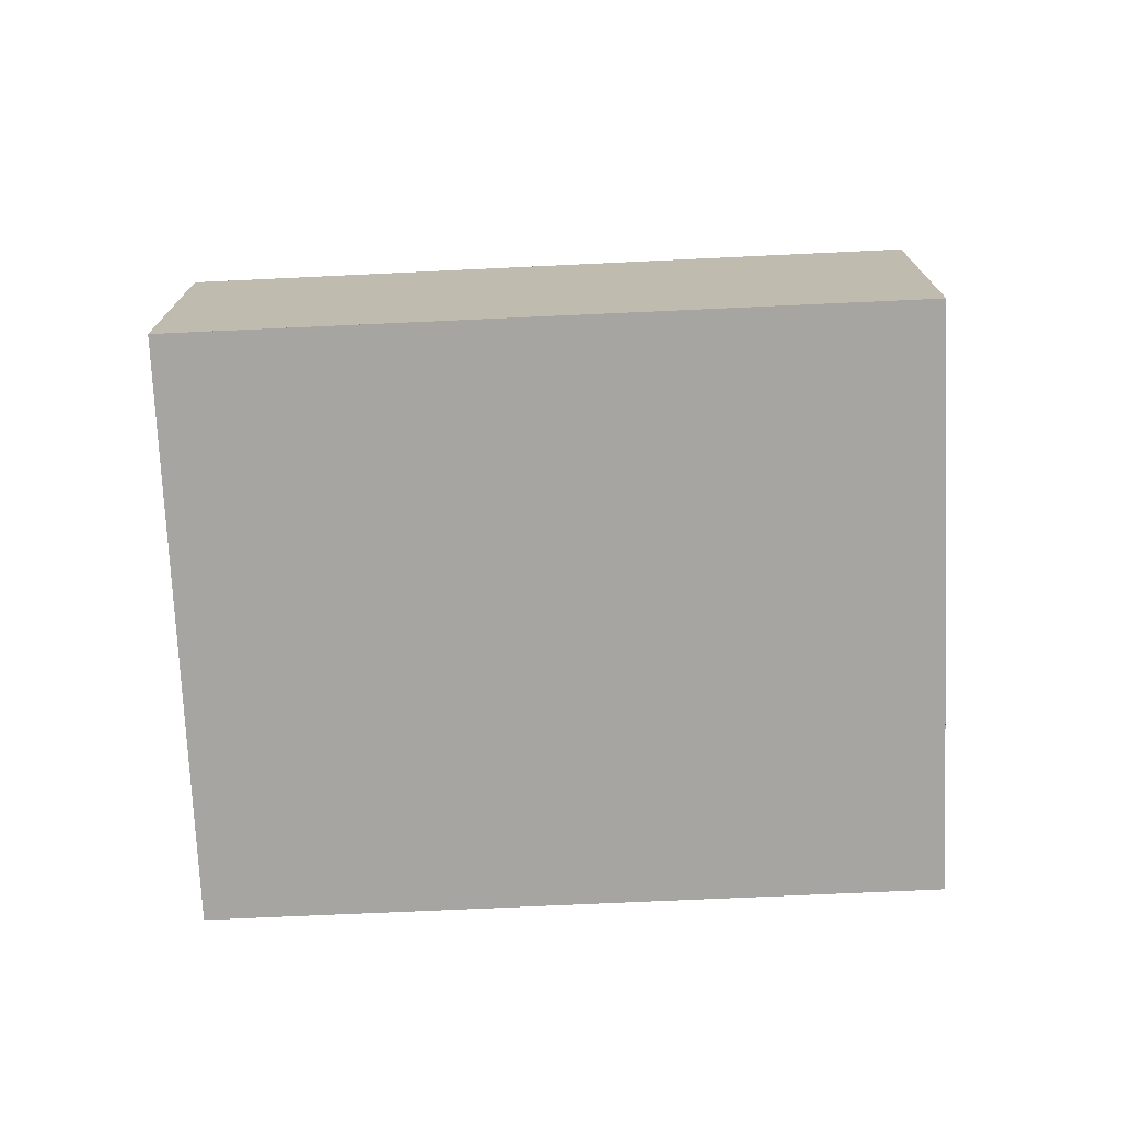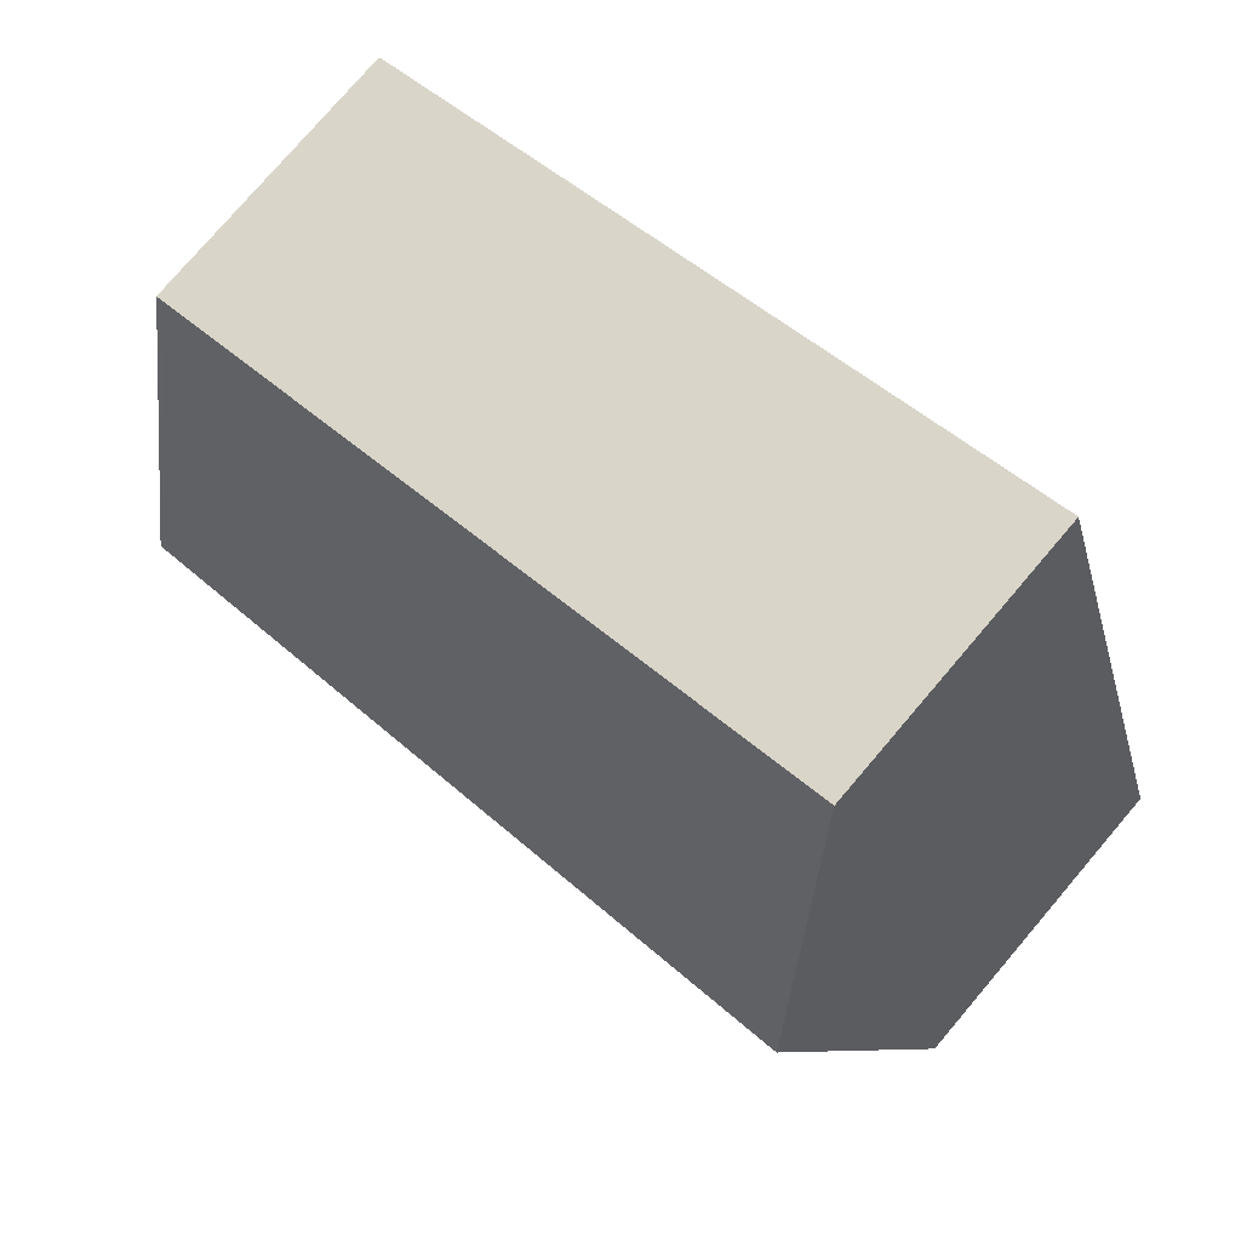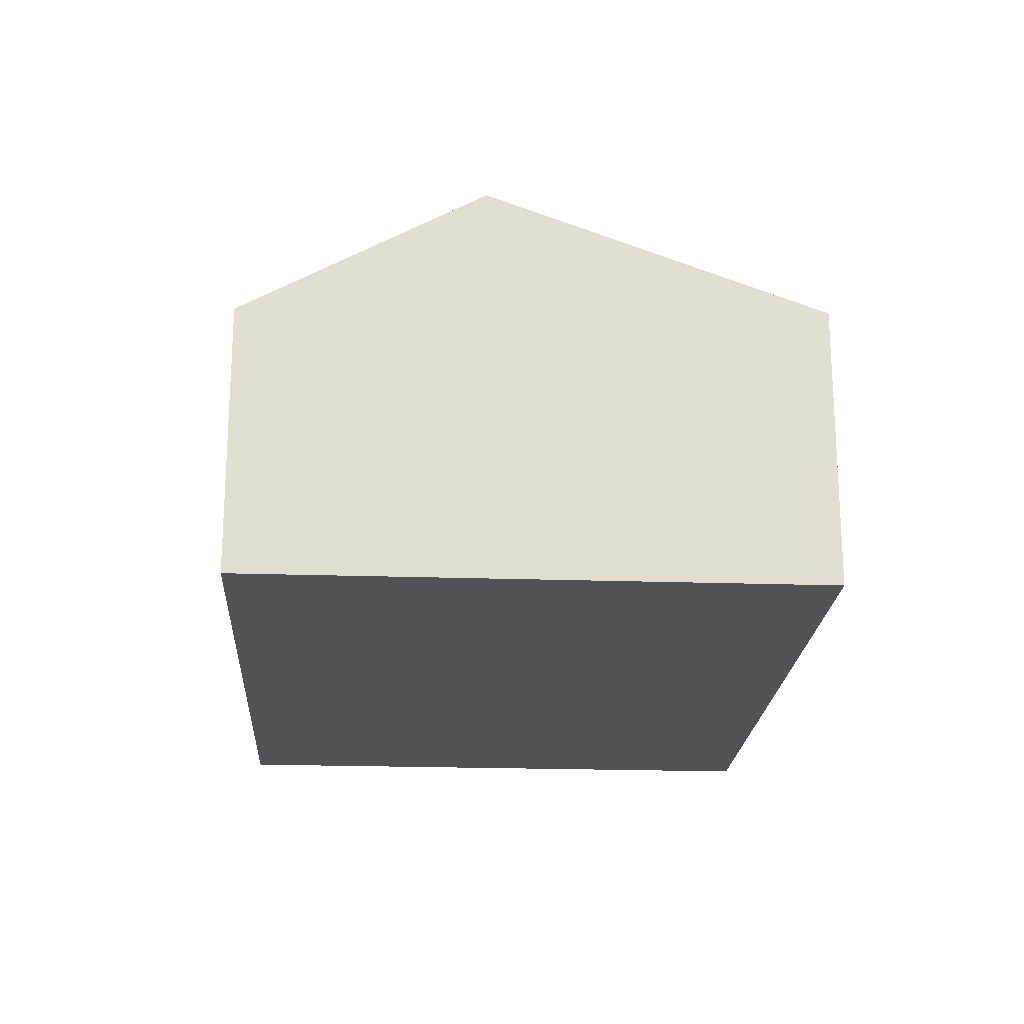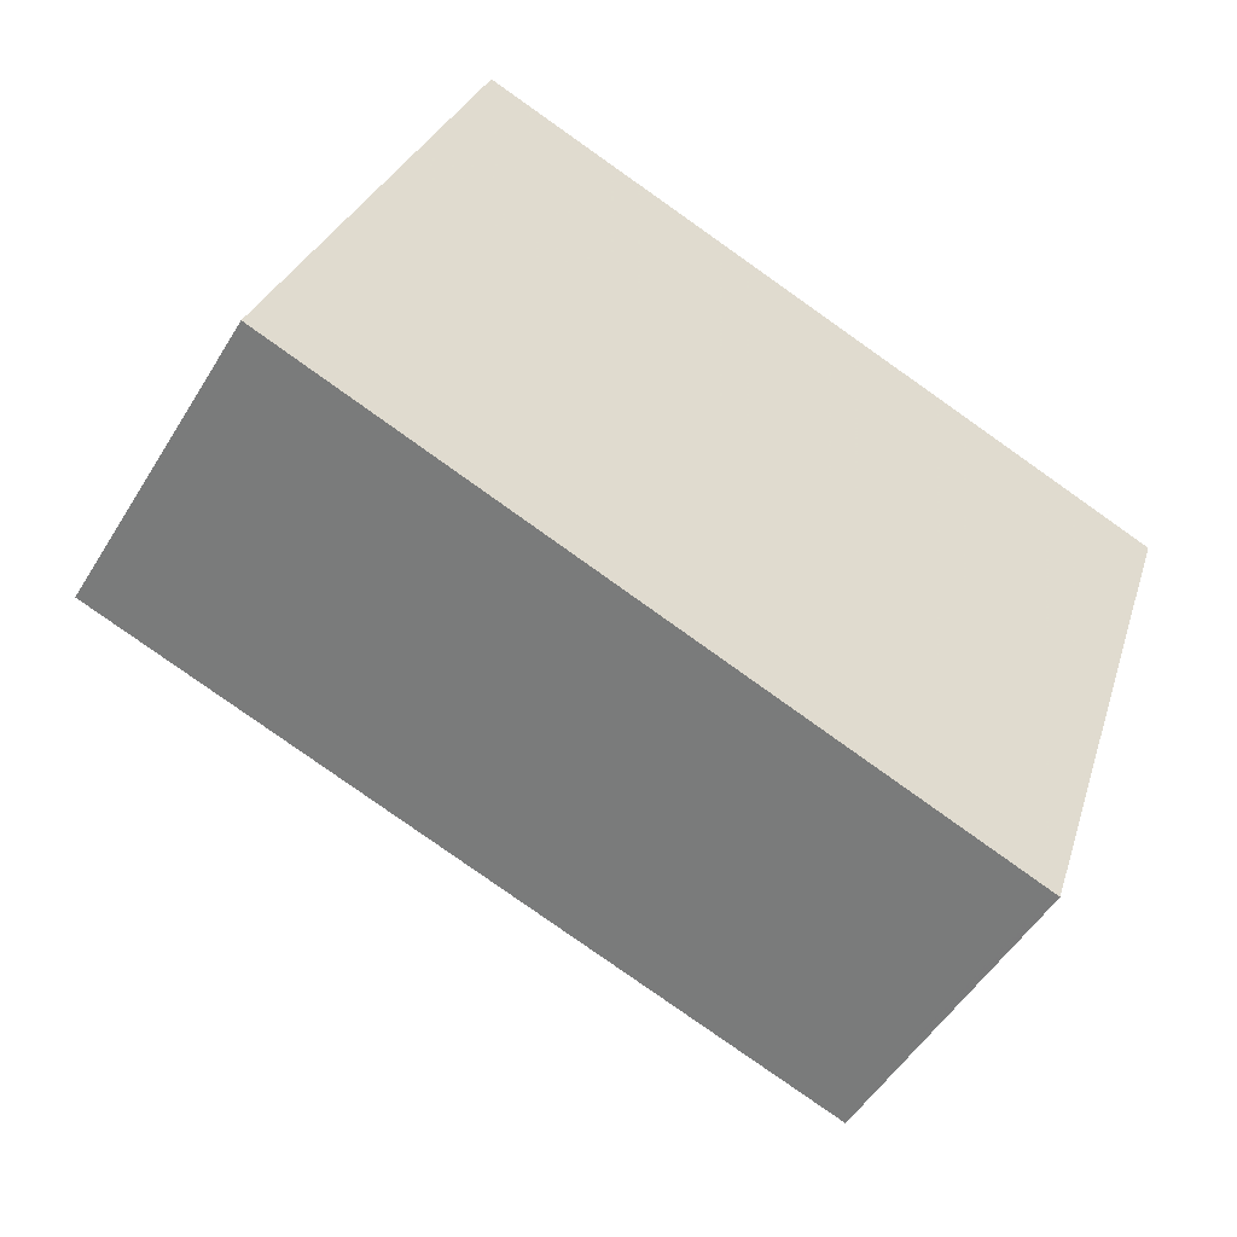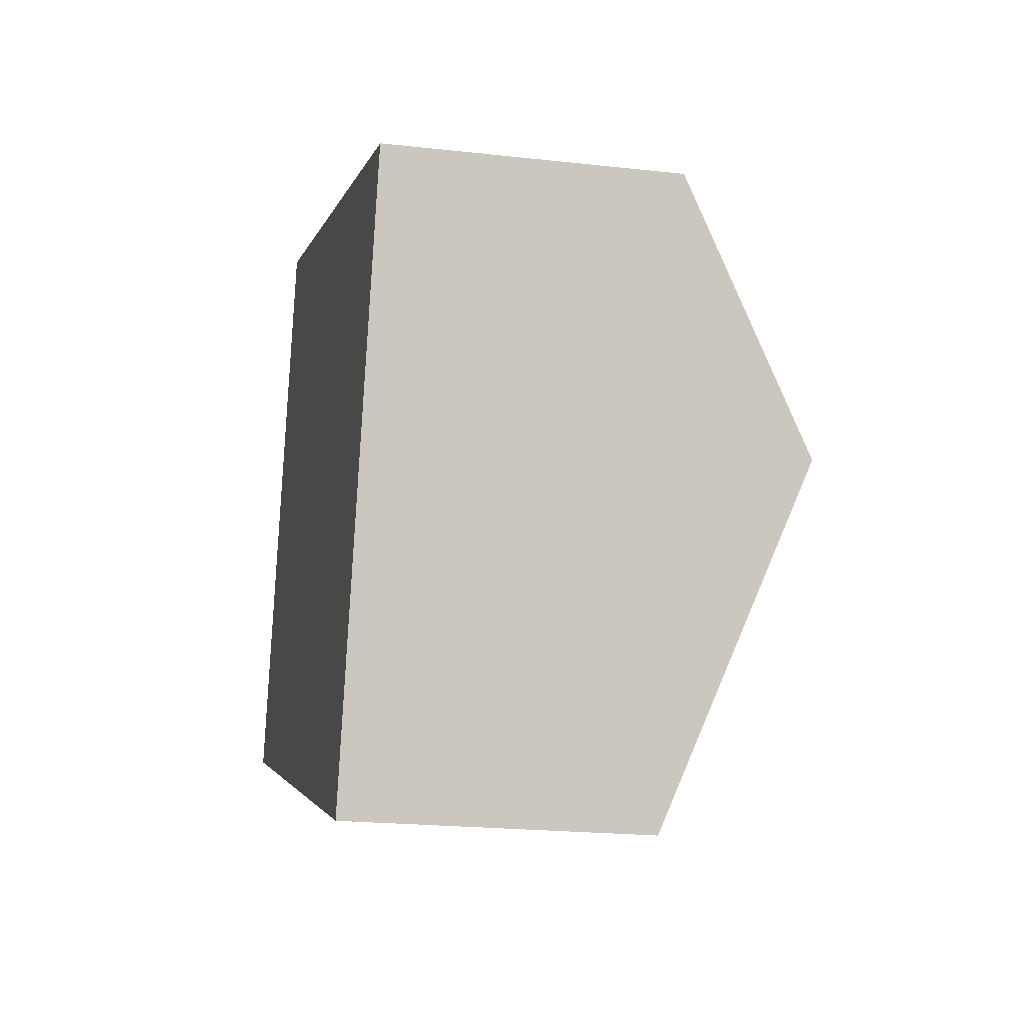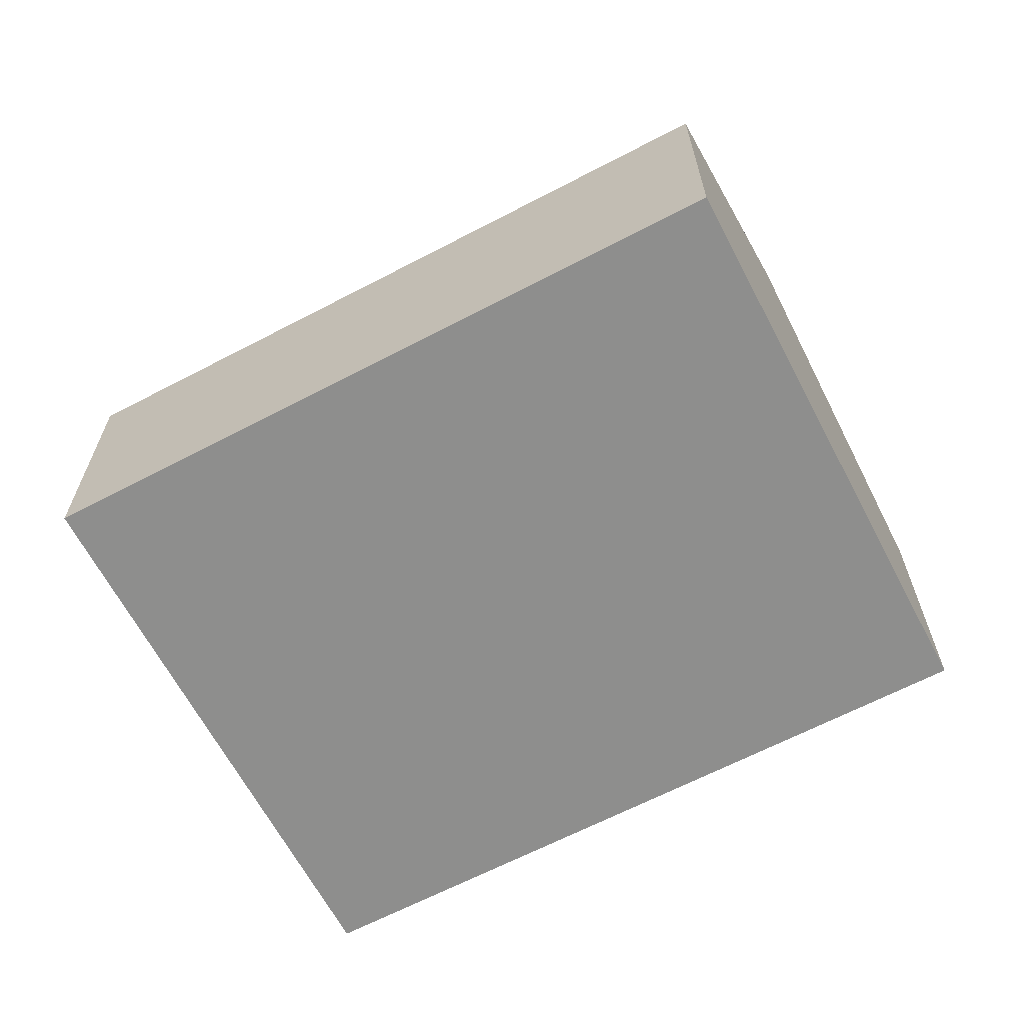
<metadata>
{"format":"obj","ext":"obj","renderer":"f3d","projection":"perspective","resolution":1024,"background":"white","views":[{"elev":-73.7,"azim":20.8,"up":"+Z"},{"elev":77.8,"azim":40.5,"up":"+Y"},{"elev":-20.8,"azim":-75.2,"up":"+Z"},{"elev":-52.0,"azim":149.3,"up":"+Y"},{"elev":-20.7,"azim":-101.5,"up":"+Y"},{"elev":-64.9,"azim":-134.0,"up":"+Z"}]}
</metadata>
<code>
v -1423 -1052 2.006
v -1427 -1053 1.952
v -1429 -1049 1.87
v -1424 -1048 1.878
v -1423 -1049 2.822
v -1428 -1051 2.786
v -1428 -1051 2.786
v -1423 -1049 2.822
v -1429 -1049 1.889
v -1424 -1048 1.897
v -1427 -1053 2.011
v -1423 -1051 2.064
v -1423 -1049 2.821
v -1423 -1051 2.064
v -1423 -1052 2.006
v -1424 -1048 1.897
v -1423 -1049 2.821
v -1424 -1048 1.878
v -1428 -1051 2.786
v -1427 -1053 2.011
v -1427 -1053 1.953
v -1429 -1049 1.889
v -1428 -1051 2.786
v -1429 -1049 1.87
v -1423 -1052 2.006
v -1423 -1052 2.006
v -1423 -1052 0
v -1423 -1052 0
v -1427 -1053 2.011
v -1427 -1053 1.952
v -1427 -1053 -2.22e-16
v -1427 -1053 0
v -1429 -1049 1.87
v -1429 -1049 1.87
v -1429 -1049 0
v -1429 -1049 0
v -1424 -1048 1.897
v -1424 -1048 1.878
v -1424 -1048 0
v -1424 -1048 0
v -1423 -1051 2.064
v -1423 -1049 2.822
v -1423 -1049 4.441e-16
v -1423 -1051 0
v -1429 -1049 1.889
v -1428 -1051 2.786
v -1428 -1051 0
v -1429 -1049 -2.22e-16
v -1429 -1049 1.87
v -1429 -1049 1.889
v -1429 -1049 -2.22e-16
v -1429 -1049 0
v -1423 -1049 2.822
v -1424 -1048 1.897
v -1424 -1048 0
v -1423 -1049 4.441e-16
v -1428 -1051 2.786
v -1427 -1053 2.011
v -1427 -1053 0
v -1428 -1051 0
v -1423 -1052 2.006
v -1423 -1051 2.064
v -1423 -1051 0
v -1423 -1052 0
v -1427 -1053 1.953
v -1423 -1052 2.006
v -1423 -1052 0
v -1427 -1053 2.22e-16
v -1424 -1048 1.878
v -1424 -1048 1.878
v -1424 -1048 0
v -1424 -1048 0
v -1427 -1053 1.952
v -1427 -1053 1.953
v -1427 -1053 2.22e-16
v -1427 -1053 -2.22e-16
v -1424 -1048 1.878
v -1429 -1049 1.87
v -1429 -1049 0
v -1424 -1048 0
v -1429 -1049 0
v -1424 -1048 0
v -1423 -1052 0
v -1427 -1053 0
f 21 2 11 20
f 23 7 9 22
f 22 9 3 24
f 20 11 6 19
f 14 12 1 15
f 16 10 8 17
f 18 4 10 16
f 13 5 12 14
f 20 14 15 21
f 22 16 17 23
f 24 18 16 22
f 19 13 14 20
f 26 27 28 25
f 30 31 32 29
f 34 35 36 33
f 38 39 40 37
f 42 43 44 41
f 46 47 48 45
f 50 51 52 49
f 54 55 56 53
f 58 59 60 57
f 62 63 64 61
f 66 67 68 65
f 70 71 72 69
f 74 75 76 73
f 78 79 80 77
f 82 83 84 81

</code>
